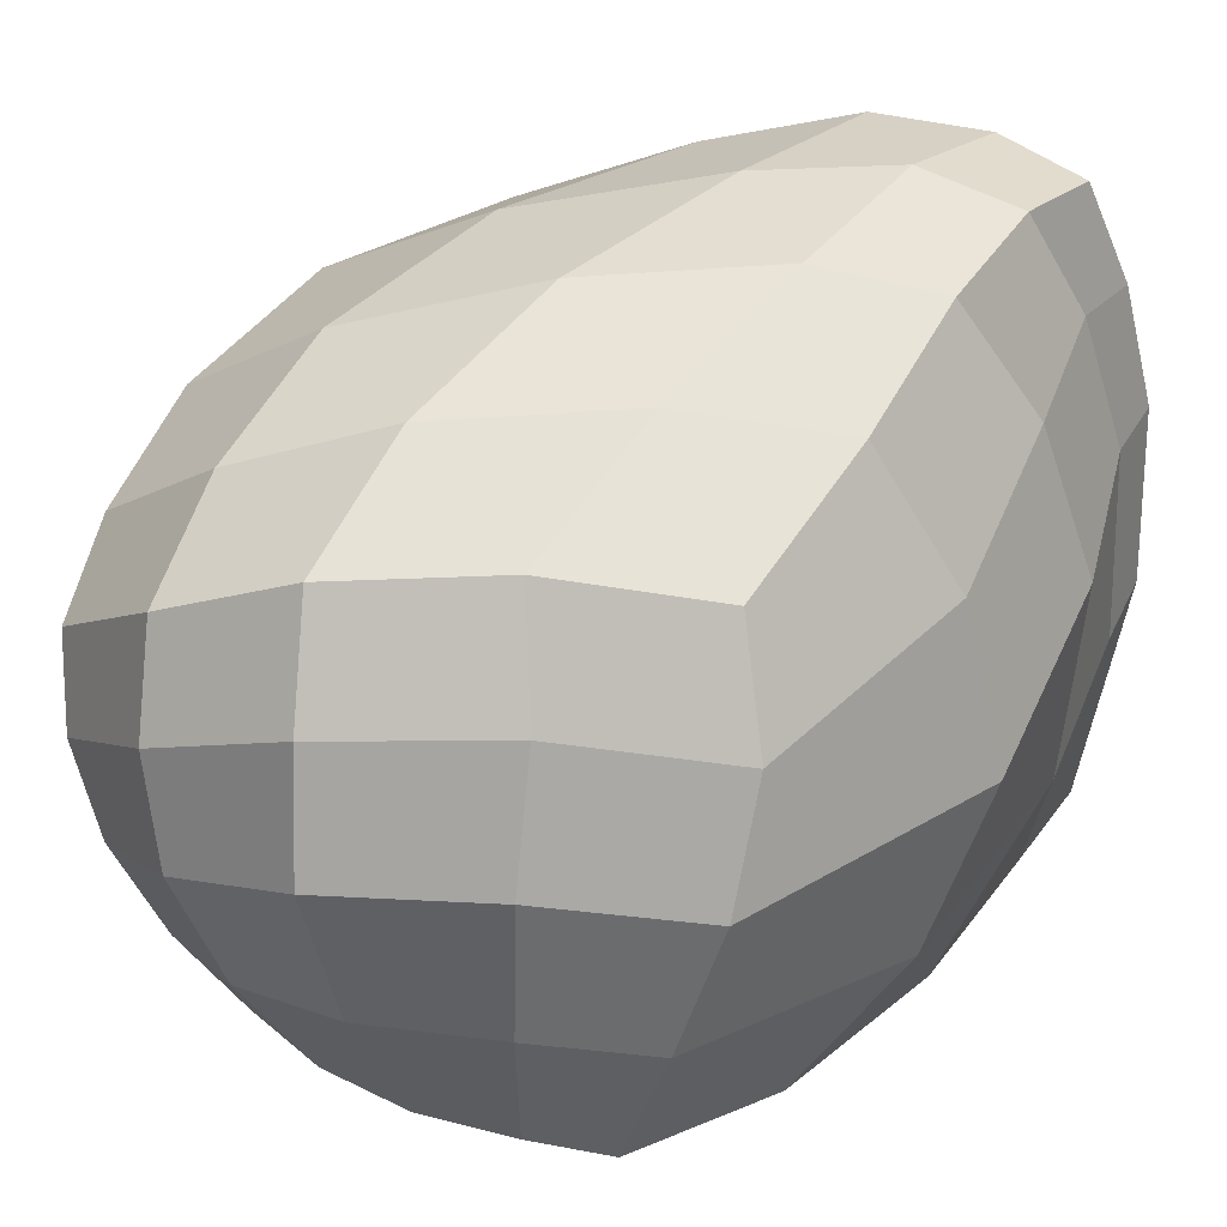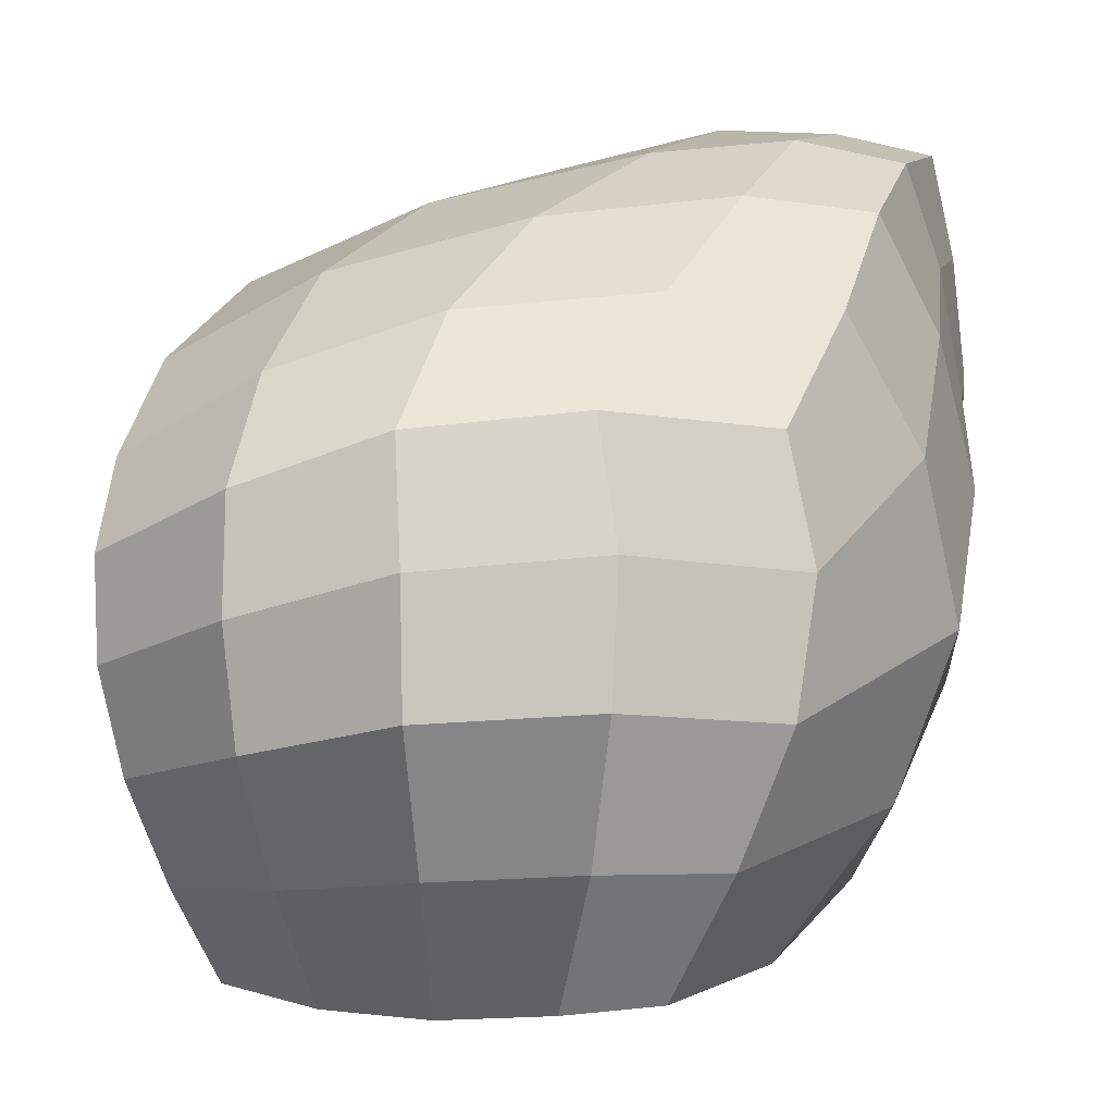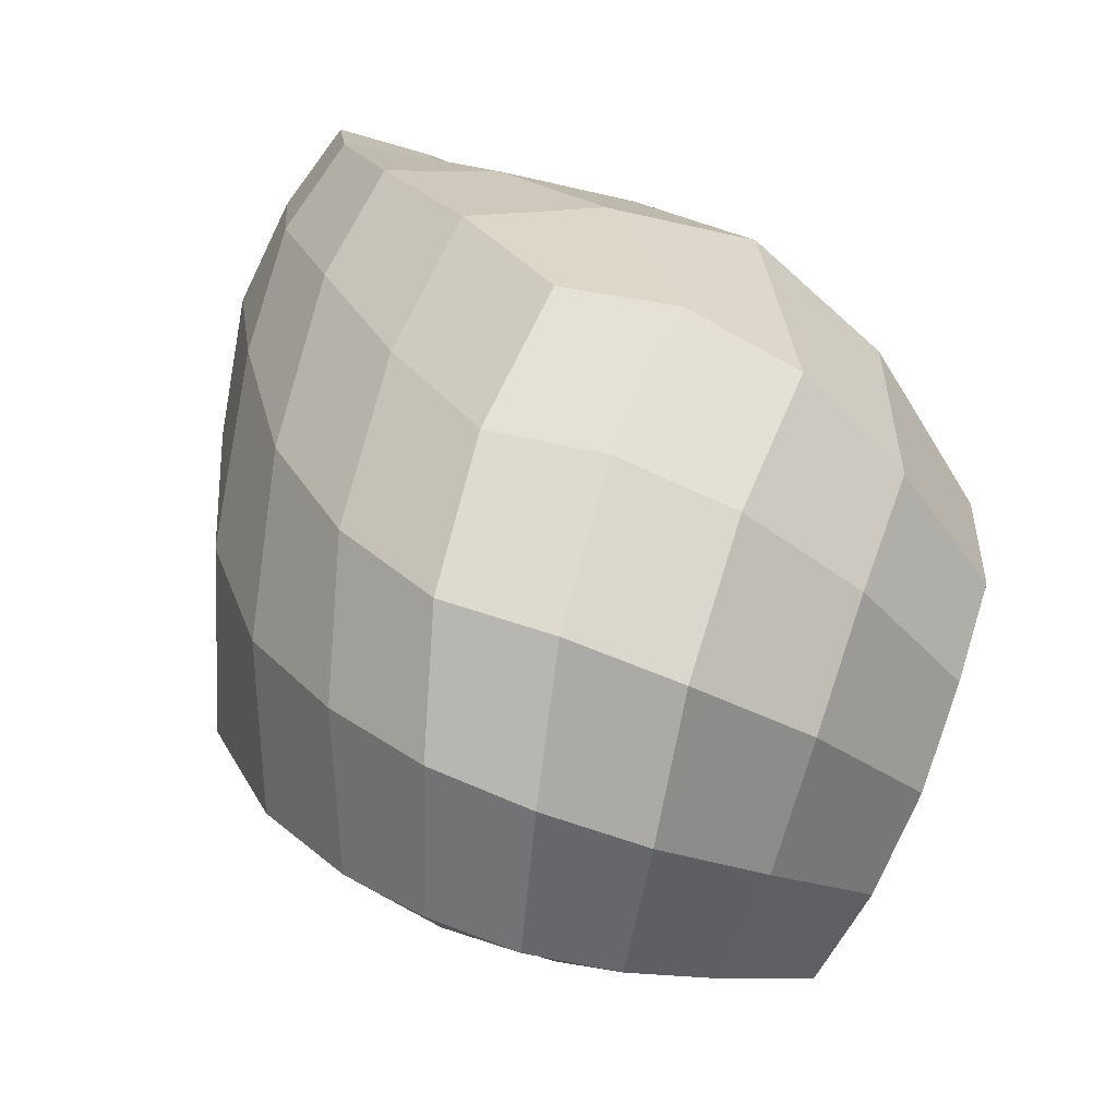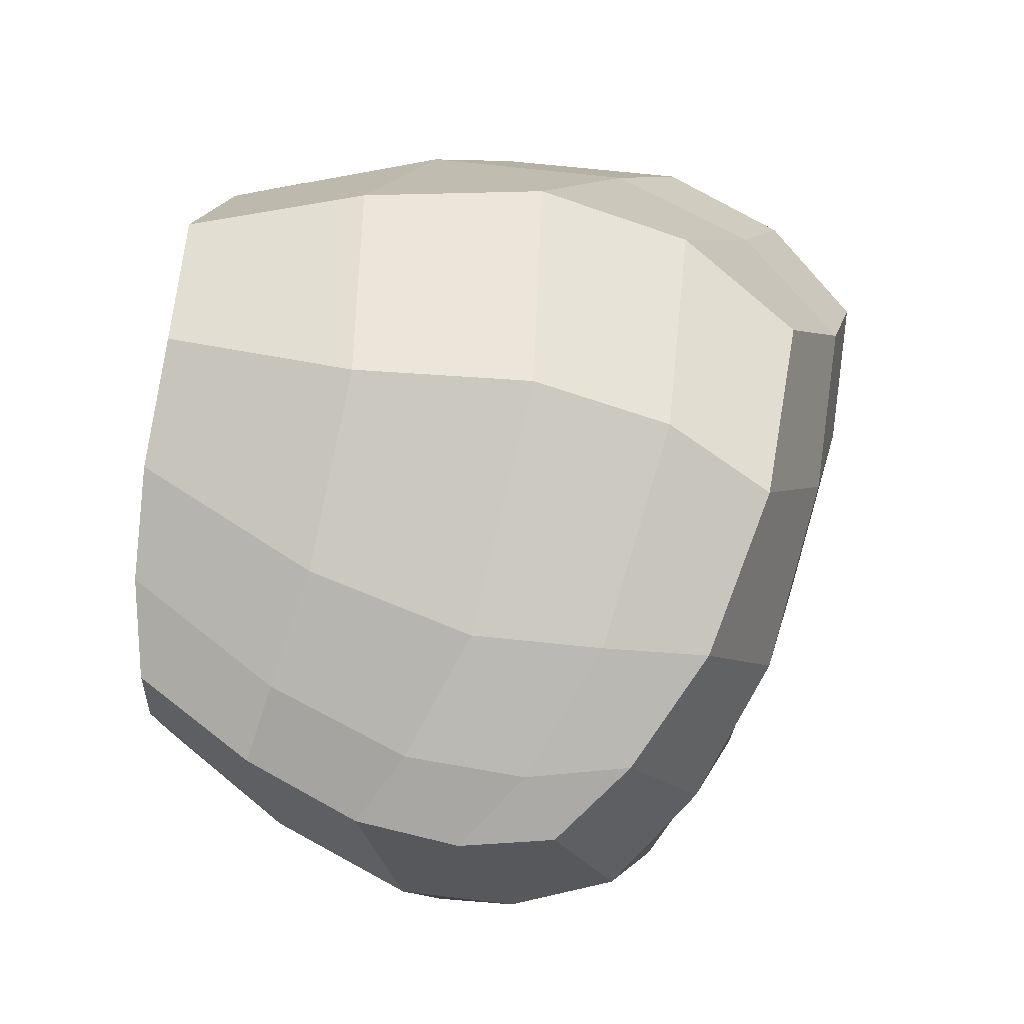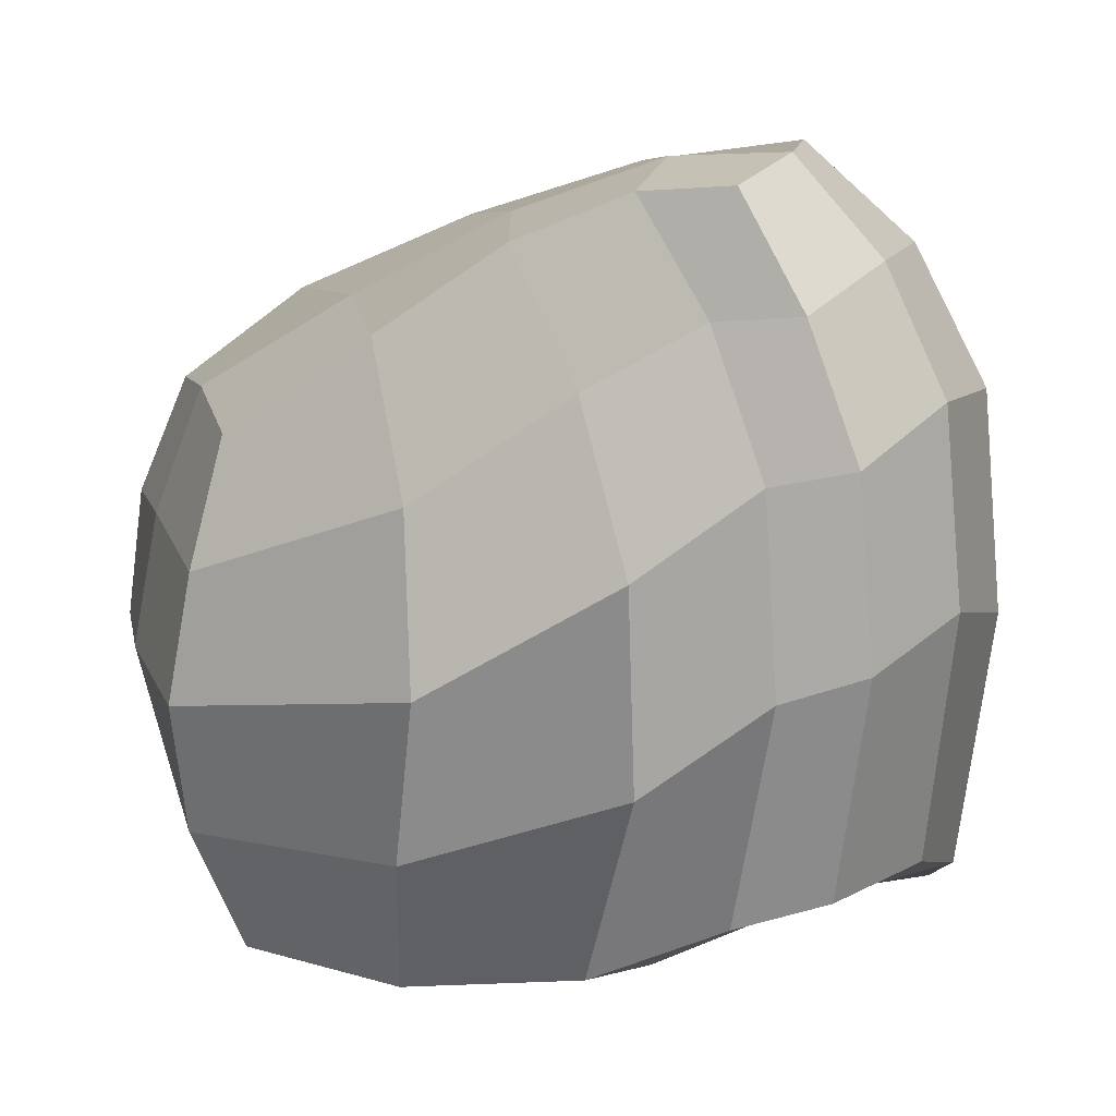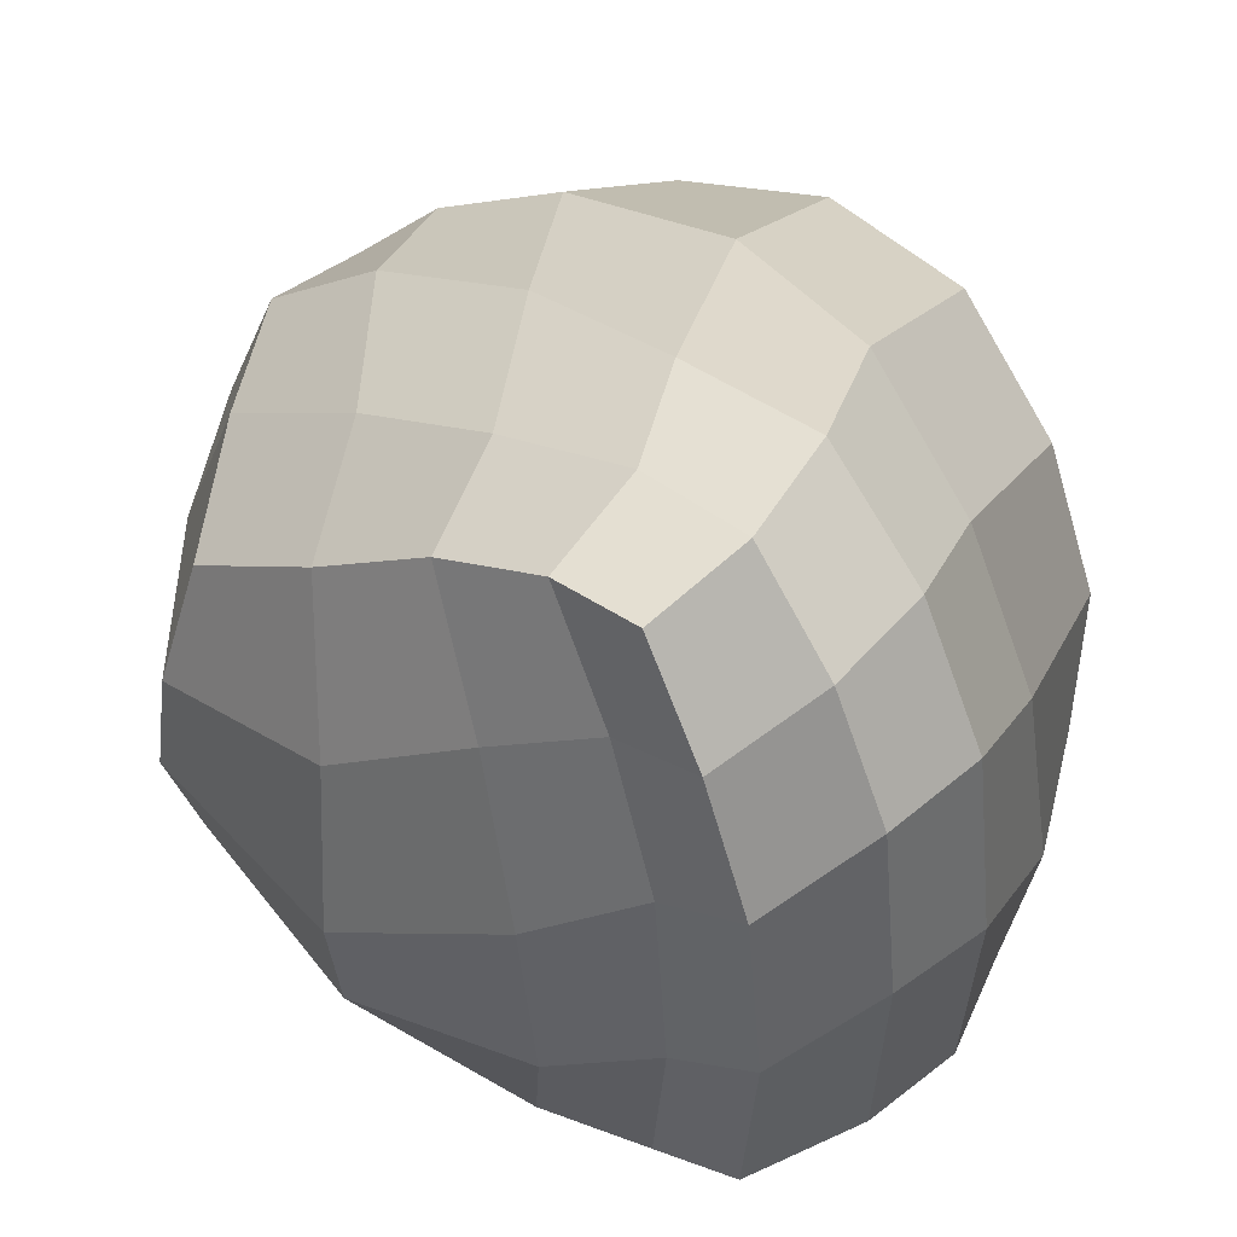
<metadata>
{"format":"obj","ext":"obj","renderer":"f3d","projection":"perspective","resolution":1024,"background":"white","views":[{"elev":23.0,"azim":-132.2,"up":"+Y"},{"elev":8.0,"azim":-149.4,"up":"+Y"},{"elev":-66.1,"azim":-114.7,"up":"+Z"},{"elev":-17.4,"azim":88.6,"up":"+Z"},{"elev":11.3,"azim":-60.3,"up":"+Y"},{"elev":44.6,"azim":-41.2,"up":"+Y"}]}
</metadata>
<code>
o Cube
v 1.056 0.8898 -2.117
v 1.044 -1.358 -1.237
v 1.312 2.236 0.7216
v 1.427 -1.158 1.278
v -1.779 1.484 -0.743
v -1.328 -1.17 -0.9982
v -1.402 2.684 1.7
v -1.182 -0.4906 2.105
v -1.394 -1.195 -0.05176
v -1.349 -1.001 0.937
v -1.27 -0.6663 1.641
v 1.21 1.292 -1.755
v 1.373 1.707 -1.177
v 1.501 2.045 -0.3001
v -1.459 2.647 1.238
v -1.572 2.413 0.6689
v -1.698 1.977 0.02984
v 1.579 -1.227 0.5308
v 1.459 -1.339 -0.1659
v 1.252 -1.387 -0.7399
v 0.4208 -1.379 -1.297
v -0.2155 -1.347 -1.256
v -0.8171 -1.268 -1.118
v 0.3902 2.627 1.054
v -0.2735 2.818 1.481
v -0.8567 2.798 1.696
v -0.5829 -0.4288 2.277
v 0.08508 -0.6313 2.165
v 0.8239 -0.9654 1.735
v -1.14 1.587 -1.334
v -0.4748 1.516 -1.929
v 0.2295 1.246 -2.213
v 0.6677 -1.439 -0.7069
v -0.03253 -1.421 -0.5172
v -0.7676 -1.327 -0.2197
v 0.9545 -1.362 0.01402
v 0.2679 -1.352 0.4667
v -0.5769 -1.172 0.8707
v 1.122 -1.14 0.906
v 0.3722 -0.9588 1.442
v -0.549 -0.7199 1.707
v -1.041 2.069 -0.5124
v -0.3356 2.001 -1.279
v 0.3731 1.722 -1.741
v -0.9948 2.496 0.3464
v -0.2299 2.399 -0.3435
v 0.5393 2.141 -1.026
v -0.9027 2.765 1.106
v -0.3002 2.699 0.654
v 0.614 2.452 0.02536
v 1.03 0.3745 -2.148
v 0.9985 -0.1788 -2.011
v 0.9999 -0.7707 -1.685
v -1.319 0.5984 2.331
v -1.363 1.498 2.277
v -1.39 2.145 2.028
v 1.408 1.63 1.223
v 1.517 0.8186 1.462
v 1.596 -0.1737 1.389
v -1.97 0.8593 -0.8087
v -1.952 0.199 -0.9635
v -1.706 -0.489 -1.048
v 1.253 0.725 -1.818
v 1.258 0.08648 -1.71
v 1.246 -0.6374 -1.329
v 1.507 1.132 -1.174
v 1.565 0.4329 -1.123
v 1.55 -0.4276 -0.7728
v 1.748 1.488 -0.000417
v 1.907 0.7528 0.1801
v 1.842 -0.2103 0.2602
v -1.492 2.108 1.62
v -1.509 1.416 1.903
v -1.479 0.4628 1.952
v -1.717 1.794 1.104
v -1.801 0.9956 1.399
v -1.674 -0.005256 1.364
v -1.968 1.266 0.3659
v -2.11 0.4307 0.4857
v -1.884 -0.4149 0.2521
v -1.336 0.9763 -1.48
v -1.374 0.2997 -1.604
v -1.191 -0.4744 -1.464
v -0.6238 0.9252 -2.121
v -0.6705 0.2748 -2.182
v -0.5342 -0.5088 -1.851
v 0.1708 0.6822 -2.335
v 0.1589 0.06455 -2.262
v 0.2391 -0.6387 -1.891
v 0.3877 2.105 1.676
v 0.4472 1.334 2.055
v 0.6525 0.21 2.067
v -0.26 2.372 2.035
v -0.2364 1.725 2.391
v -0.1507 0.6762 2.447
v -0.8306 2.339 2.137
v -0.7977 1.734 2.431
v -0.7543 0.7952 2.499
f 48 15 7 26
f 96 26 7 56
f 78 17 5 60
f 39 18 4 29
f 69 14 3 57
f 87 32 1 51
f 51 1 12 63
f 63 12 13 66
f 66 13 14 69
f 21 2 20 33
f 33 20 19 36
f 36 19 18 39
f 56 7 15 72
f 72 15 16 75
f 75 16 17 78
f 30 5 17 42
f 42 17 16 45
f 45 16 15 48
f 13 47 50 14
f 47 46 49 50
f 46 45 48 49
f 12 44 47 13
f 44 43 46 47
f 43 42 45 46
f 1 32 44 12
f 32 31 43 44
f 31 30 42 43
f 10 38 41 11
f 38 37 40 41
f 37 36 39 40
f 9 35 38 10
f 35 34 37 38
f 34 33 36 37
f 6 23 35 9
f 23 22 34 35
f 22 21 33 34
f 60 5 30 81
f 81 30 31 84
f 84 31 32 87
f 11 41 27 8
f 41 40 28 27
f 40 39 29 28
f 57 3 24 90
f 90 24 25 93
f 93 25 26 96
f 14 50 24 3
f 50 49 25 24
f 49 48 26 25
f 28 95 98 27
f 95 94 97 98
f 94 93 96 97
f 29 92 95 28
f 92 91 94 95
f 91 90 93 94
f 4 59 92 29
f 59 58 91 92
f 58 57 90 91
f 22 86 89 21
f 86 85 88 89
f 85 84 87 88
f 23 83 86 22
f 83 82 85 86
f 82 81 84 85
f 6 62 83 23
f 62 61 82 83
f 61 60 81 82
f 10 77 80 9
f 77 76 79 80
f 76 75 78 79
f 11 74 77 10
f 74 73 76 77
f 73 72 75 76
f 8 54 74 11
f 54 55 73 74
f 55 56 72 73
f 19 68 71 18
f 68 67 70 71
f 67 66 69 70
f 20 65 68 19
f 65 64 67 68
f 64 63 66 67
f 2 53 65 20
f 53 52 64 65
f 52 51 63 64
f 21 89 53 2
f 89 88 52 53
f 88 87 51 52
f 18 71 59 4
f 71 70 58 59
f 70 69 57 58
f 9 80 62 6
f 80 79 61 62
f 79 78 60 61
f 27 98 54 8
f 98 97 55 54
f 97 96 56 55

</code>
